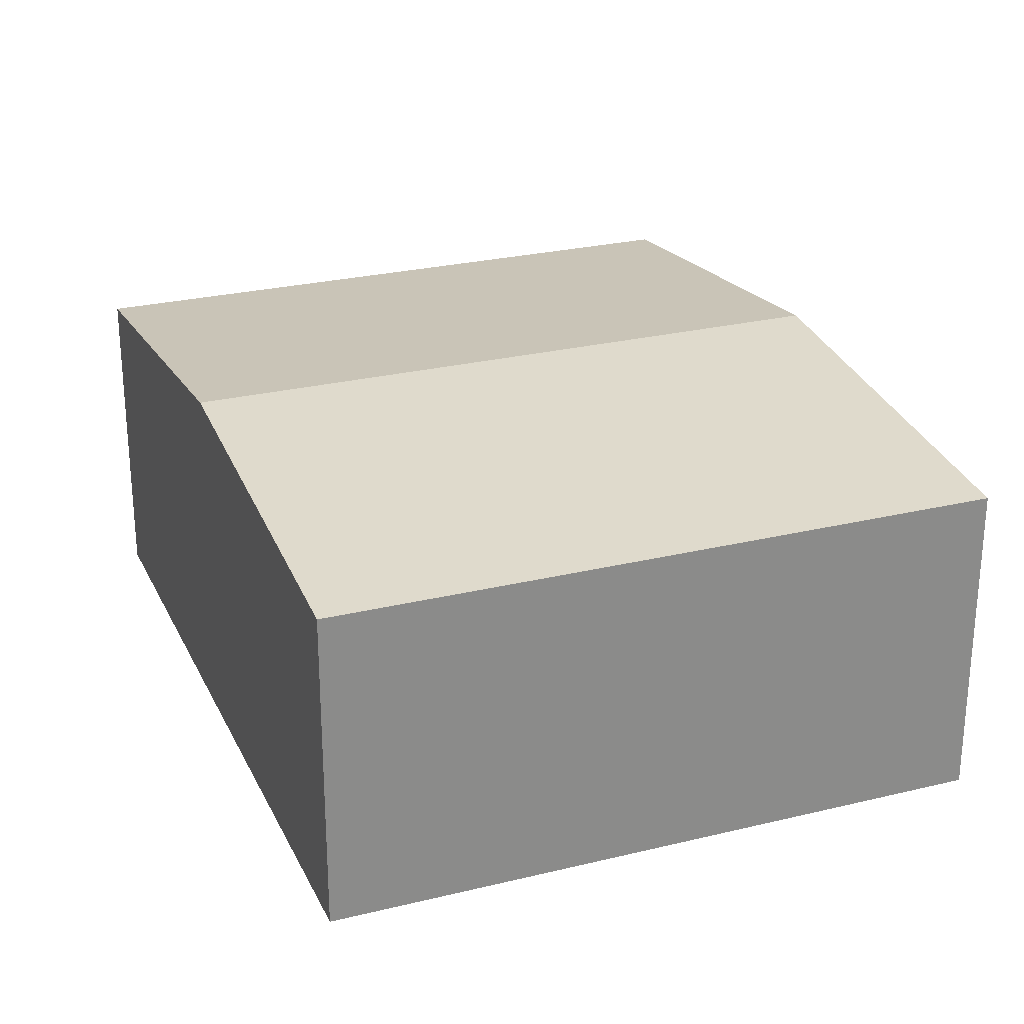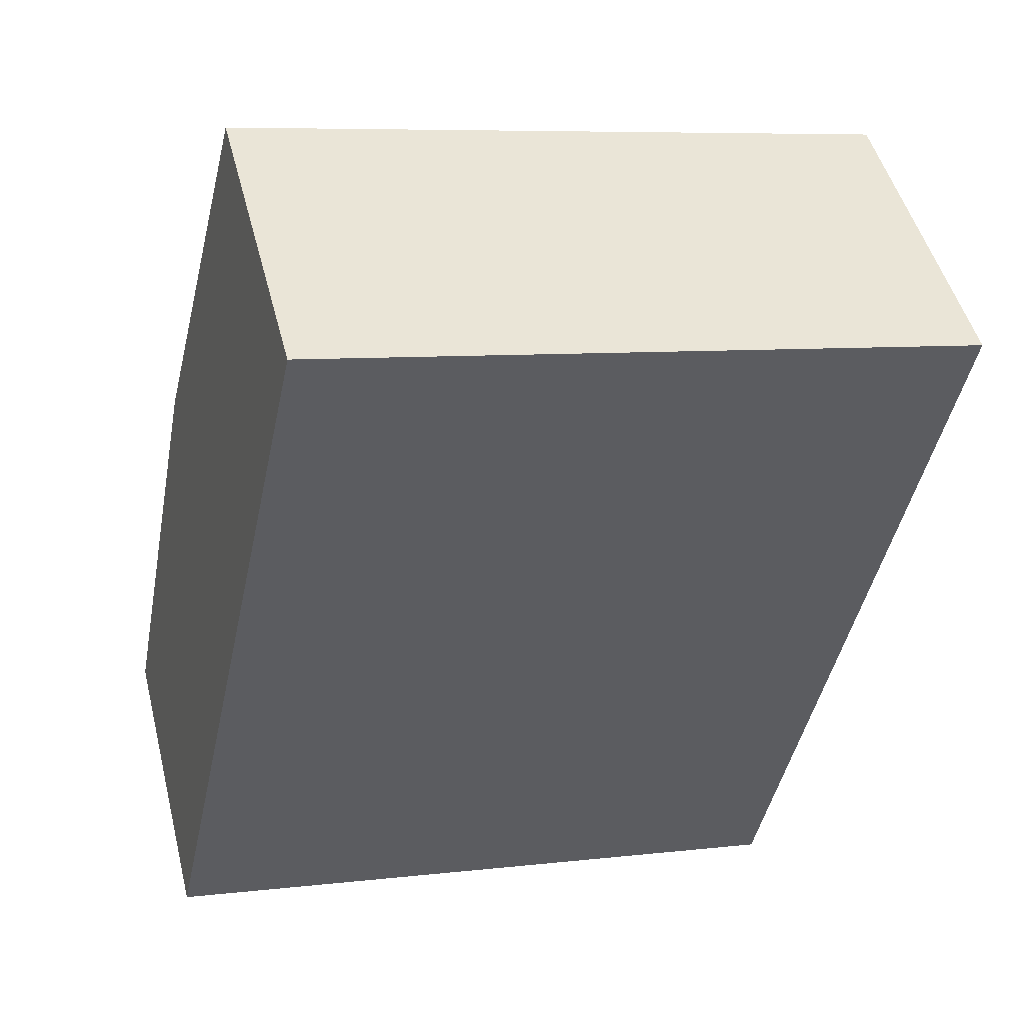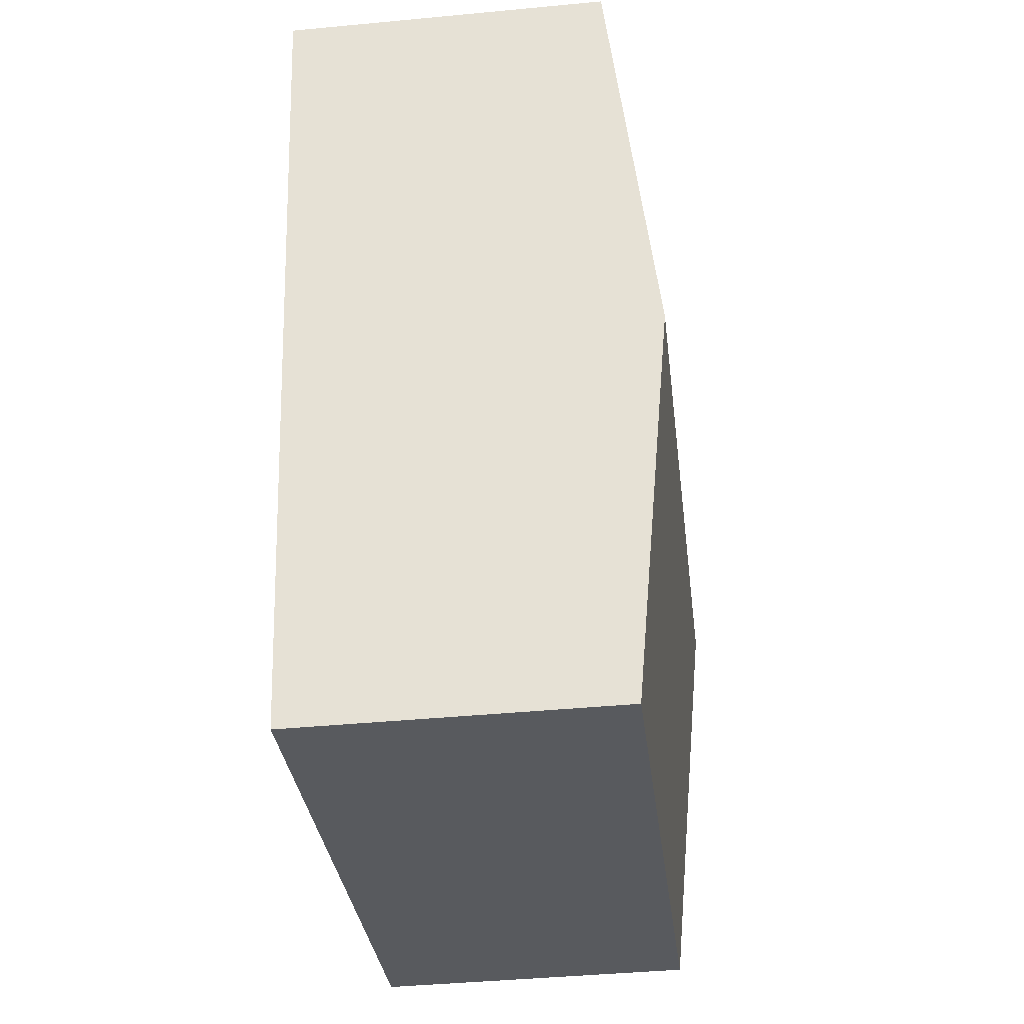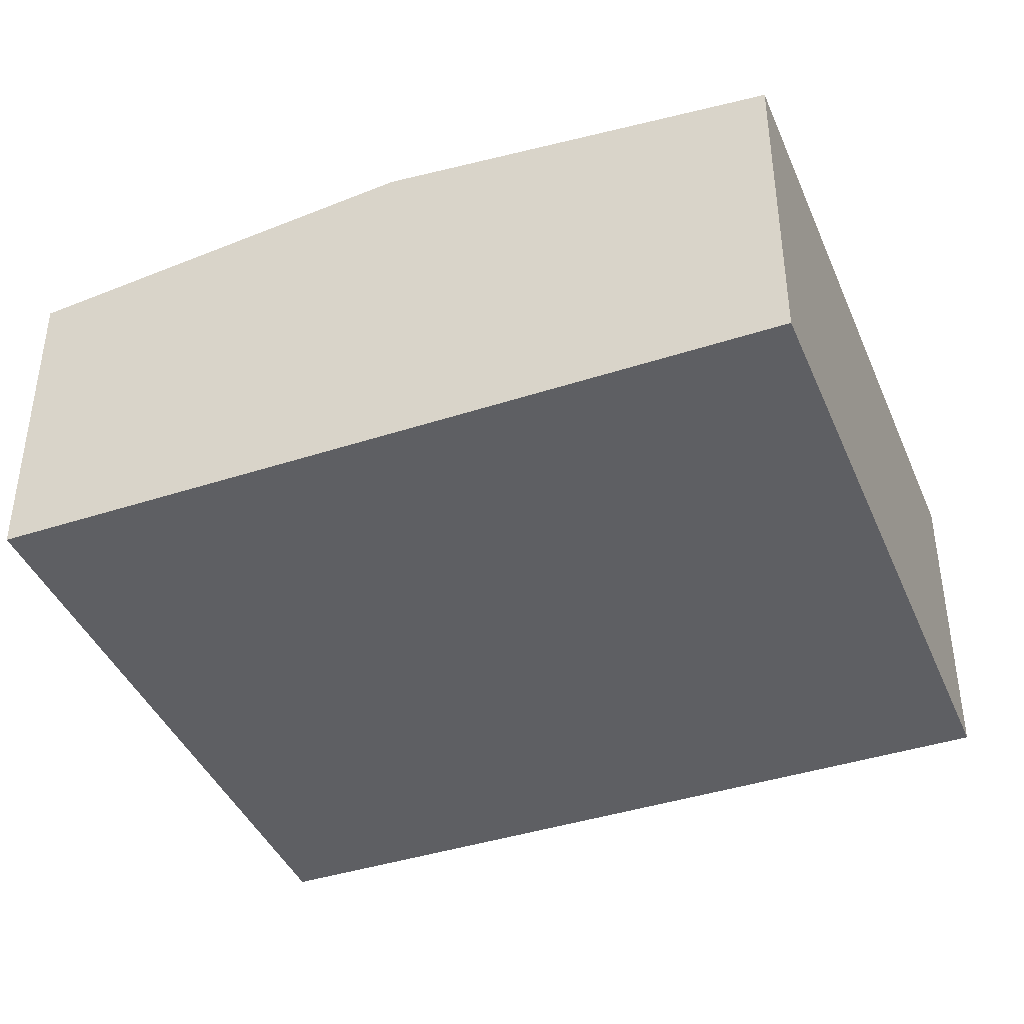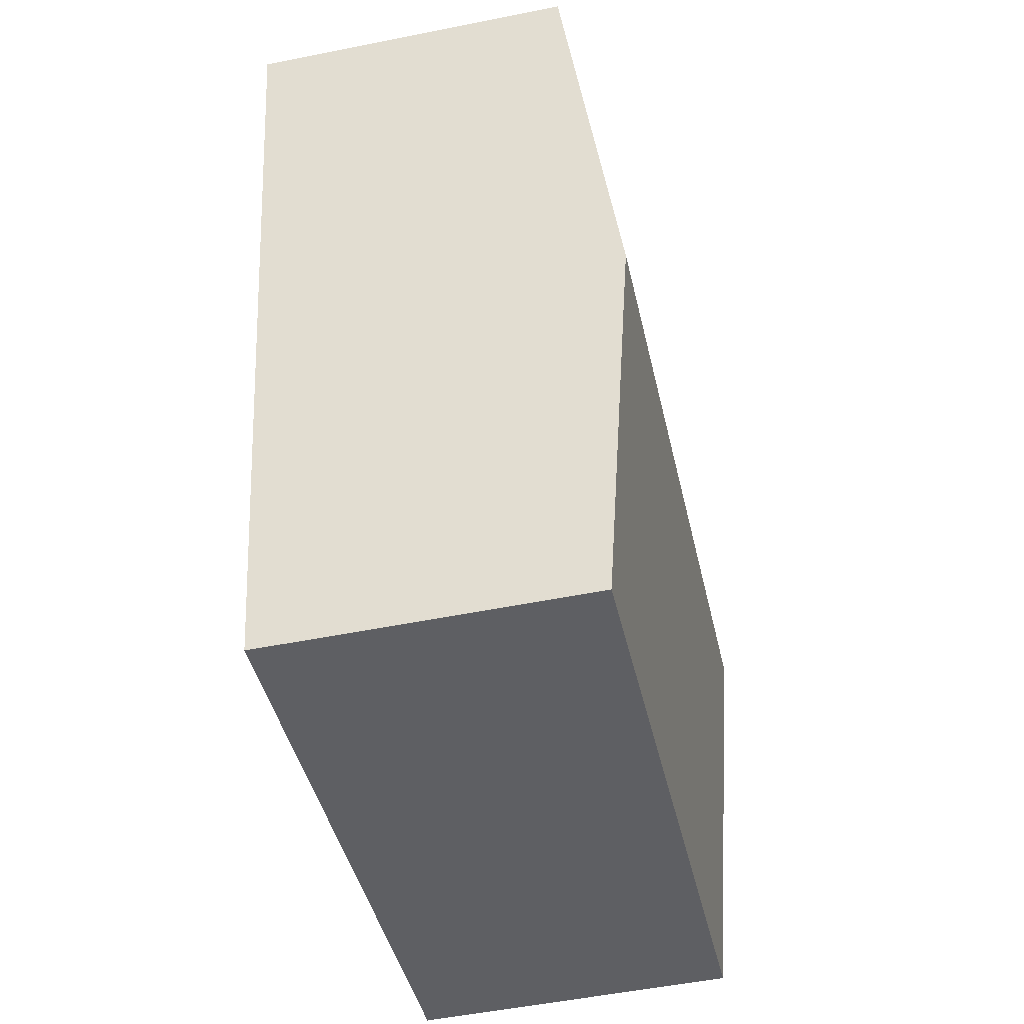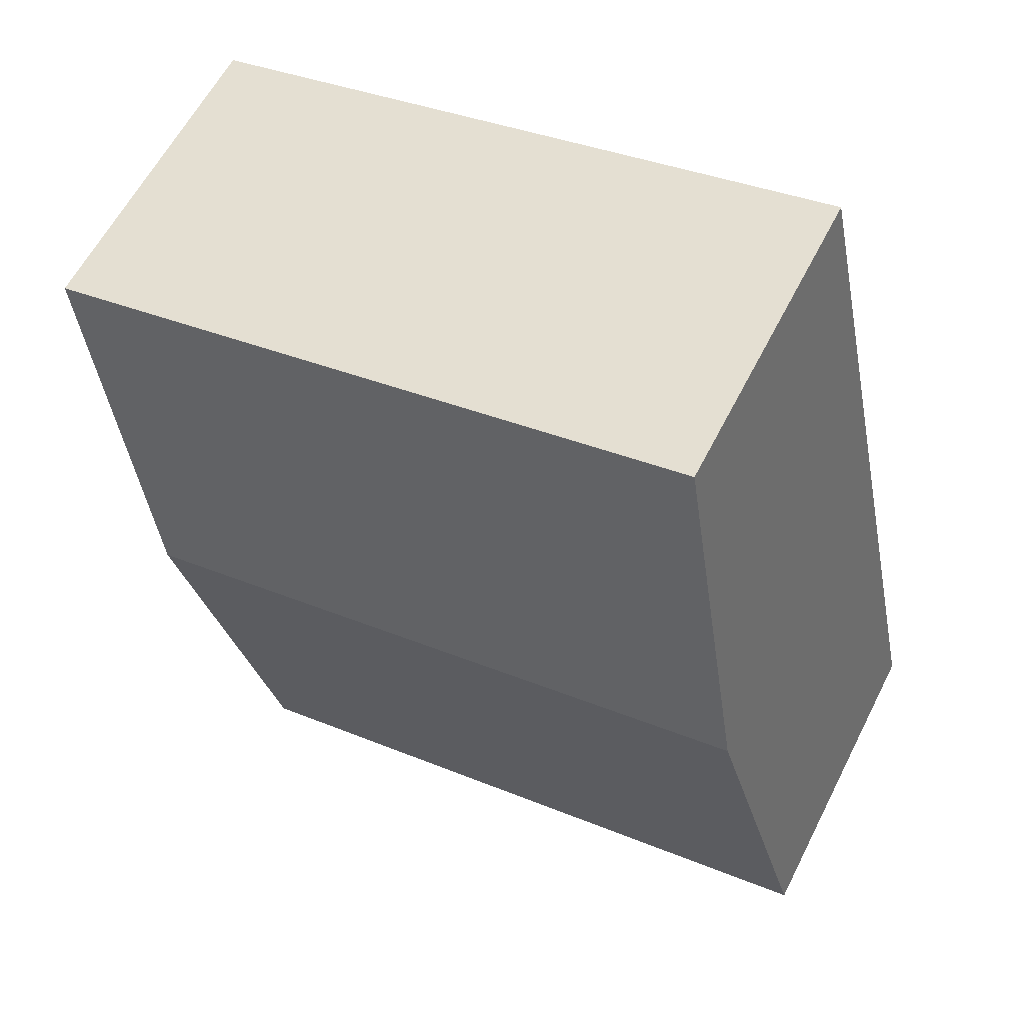
<metadata>
{"format":"obj","ext":"obj","renderer":"f3d","projection":"perspective","resolution":1024,"background":"white","views":[{"elev":26.2,"azim":170.8,"up":"+Y"},{"elev":48.3,"azim":-14.1,"up":"+Z"},{"elev":-42.5,"azim":96.5,"up":"+Z"},{"elev":-41.4,"azim":123.6,"up":"+Y"},{"elev":-52.6,"azim":102.2,"up":"+Z"},{"elev":59.8,"azim":-153.2,"up":"+Z"}]}
</metadata>
<code>
v  15.5 7.61 5.292
v  3.527 6.709 16.36
v  17.23 6.71 13.47
v  1.763 7.61 8.176
v  13.76 6.709 -2.89
v  0 6.709 4.108e-16
v  0 0 0
v  1.763 -5.006e-16 8.176
v  3.527 -1.002e-15 16.36
v  17.23 -8.246e-16 13.47
v  15.5 -3.24e-16 5.292
v  13.76 1.77e-16 -2.89
g defaultobject
f 1 2 3
f 2 1 4
f 5 4 1
f 4 5 6
f 7 4 6
f 4 7 8
f 4 8 2
f 2 8 9
f 2 10 3
f 10 2 9
f 10 1 3
f 1 10 11
f 1 11 5
f 5 11 12
f 12 6 5
f 6 12 7
f 8 10 9
f 10 8 7
f 10 7 12
f 10 12 11

</code>
